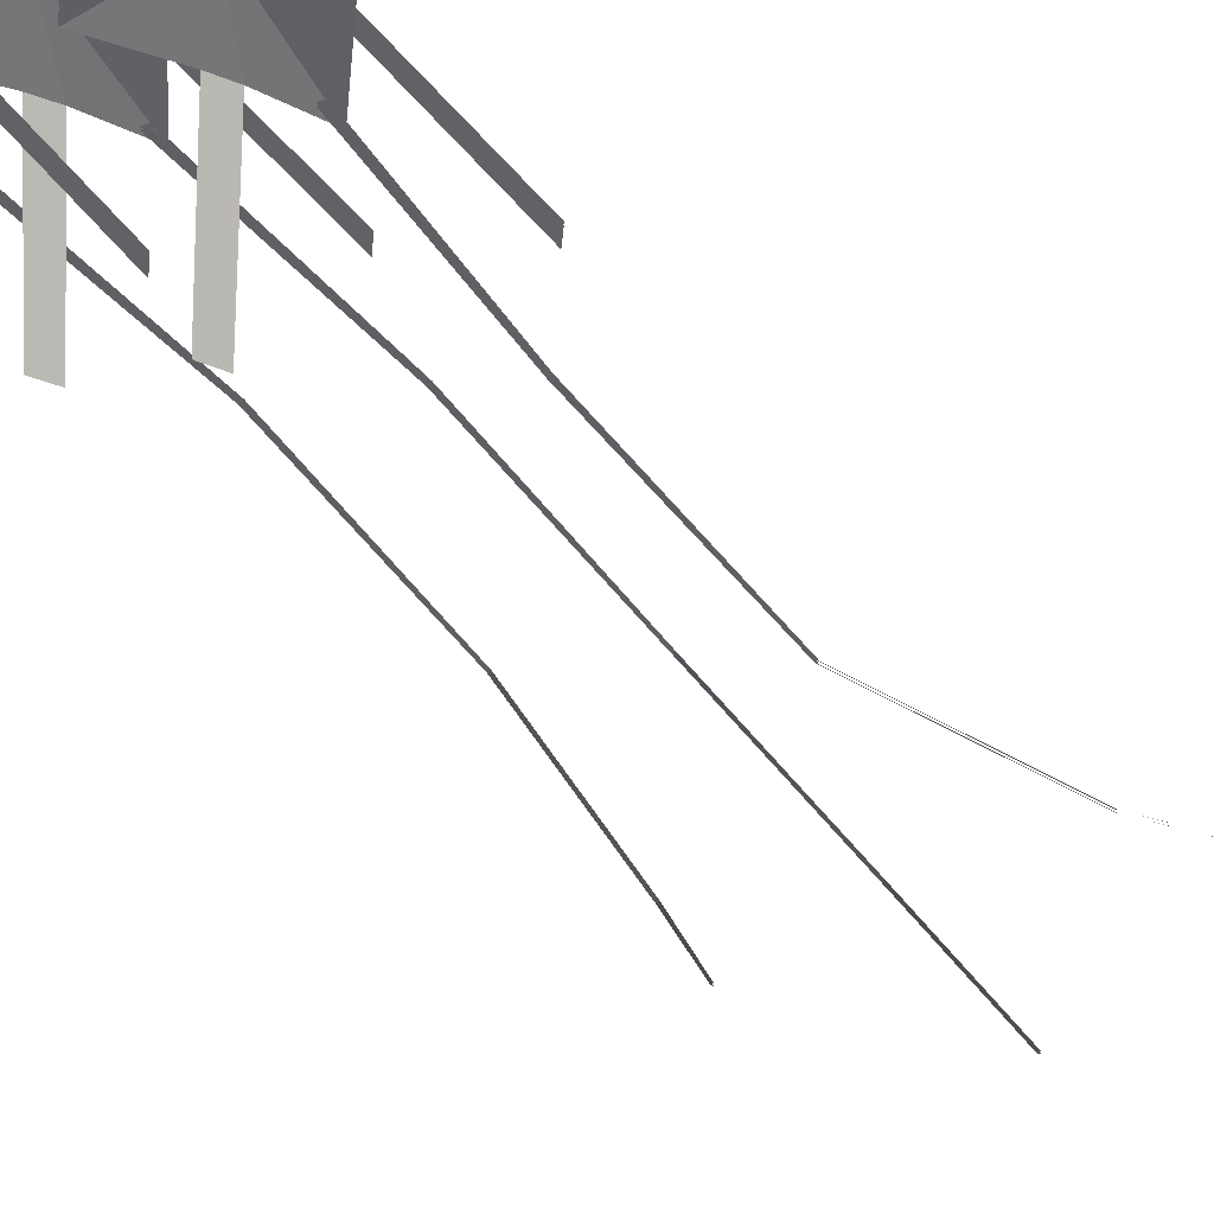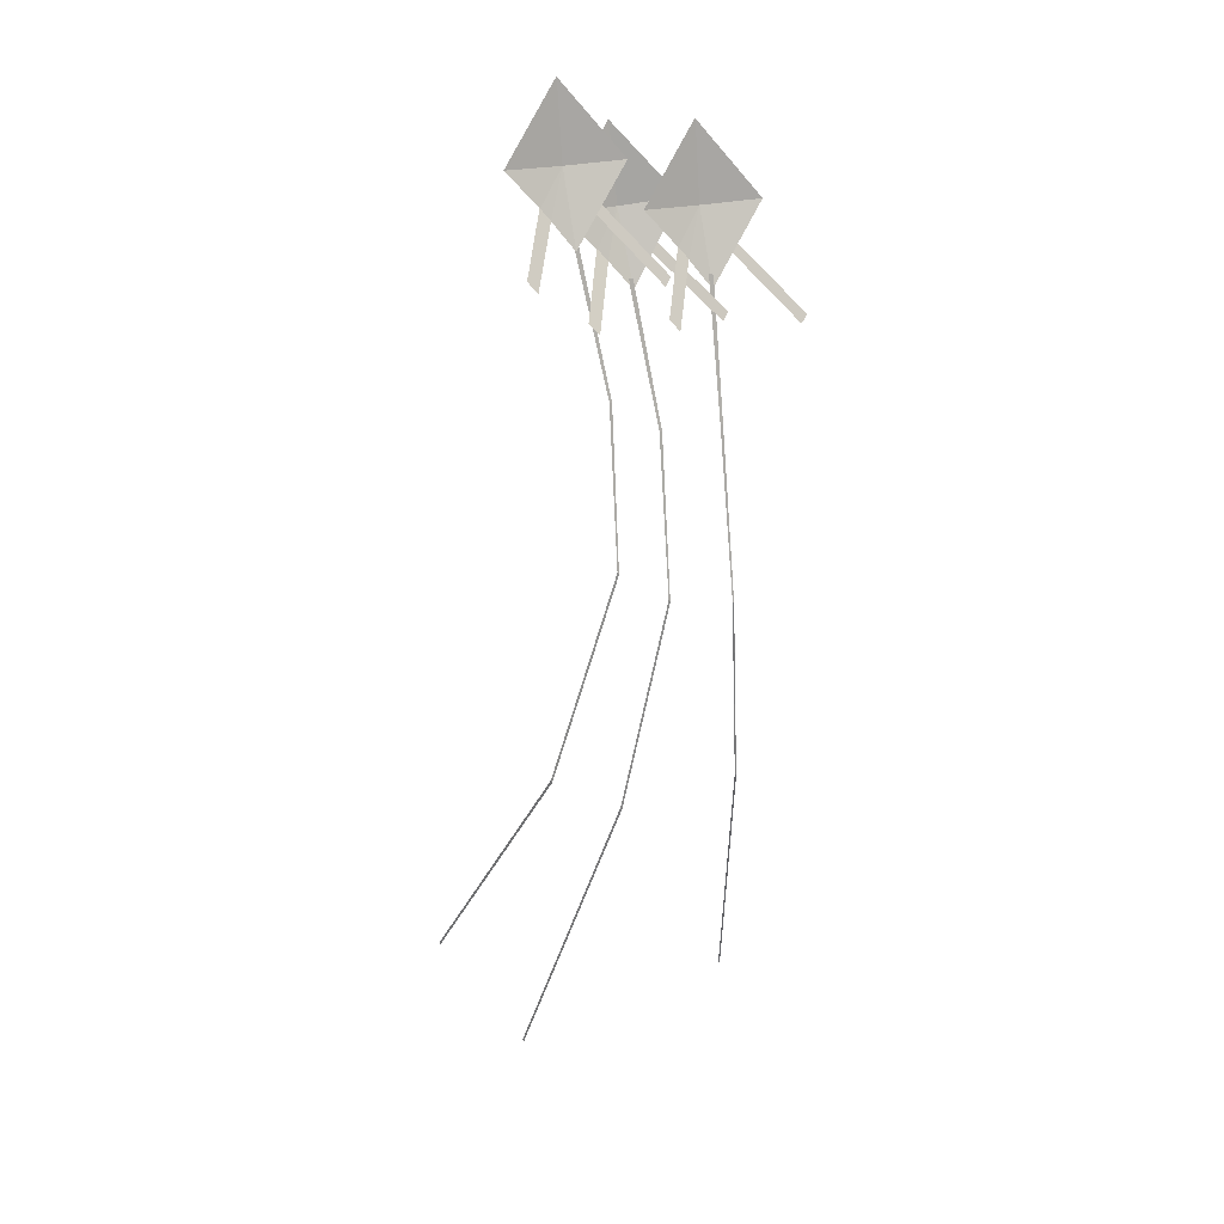
<metadata>
{"format":"obj","ext":"obj","renderer":"f3d","projection":"perspective","resolution":1024,"background":"white","views":[{"elev":-36.8,"azim":-150.7,"up":"+Z"},{"elev":17.4,"azim":159.3,"up":"+Y"}]}
</metadata>
<code>
o Plane.001_Plane
v -0.618 23.03 -0.1494
v 2.463 26.32 0.503
v -3.028 26.84 0.503
v 0.05376 30.13 1.155
v -0.2912 26.48 1.031
v -0.6022 23.49 -0.08937
v -0.4051 23.51 -0.08584
v -1.673 16.85 -0.8953
v -1.572 16.86 -0.8953
v -1.913 9.138 -1.43
v -1.865 9.227 -1.43
v 2.894 -15.59 5.803
v 2.942 -15.51 5.782
v -0.4513 -1.495 0.7498
v -0.4039 -1.407 0.739
v -3.859 23.04 -1.228
v -0.9231 26.46 -0.5755
v -6.431 26.74 -0.5755
v -3.496 30.16 0.07687
v -3.682 26.5 -0.04786
v 2.368 28.32 0.5508
v 2.554 31.98 0.6755
v -0.3816 28.56 0.02318
v 5.127 28.28 0.02318
v 2.191 24.86 -0.6291
v 2.047 25.04 -0.5692
v 2.244 25.05 -0.5656
v 0.8551 18.42 -1.375
v 0.956 18.43 -1.375
v 0.7297 10.81 -1.91
v 0.7787 10.9 -1.91
v 7.284 -9.277 5.323
v 7.311 -9.182 5.302
v 3.173 0.5255 0.27
v 3.222 0.6128 0.2592
v -3.907 23.65 -1.168
v -3.709 23.67 -1.164
v -4.112 17.21 -1.974
v -4.011 17.22 -1.974
v -4.555 9.091 -2.509
v -4.507 9.181 -2.509
v -7.336 -12.53 4.725
v -7.289 -12.45 4.703
v -5.793 -0.1667 -0.3287
v -5.745 -0.07849 -0.3395
v -1.578 24.55 0.1105
v -1.828 24.94 0.1782
v -3.679 21.9 -2.818
v -3.929 22.3 -2.75
v 0.4395 24.28 0.1768
v 0.91 24.78 0.2764
v 1.975 21.68 -2.927
v 2.426 22.16 -2.832
v 1.166 26.34 -0.3692
v 0.8993 26.72 -0.3016
v -0.8176 23.6 -3.297
v -1.085 23.99 -3.23
v 3.194 26.15 -0.303
v 3.642 26.67 -0.2034
v 4.841 23.62 -3.407
v 5.27 24.12 -3.312
v -4.884 24.52 -0.9679
v -5.151 24.9 -0.9002
v -6.868 21.78 -3.896
v -7.134 22.17 -3.828
v -2.856 24.33 -0.9016
v -2.408 24.85 -0.802
v -1.209 21.8 -4.006
v -0.7796 22.3 -3.91
v -0.618 23.03 -0.2229
v 2.463 26.32 0.4294
v -3.028 26.84 0.4294
v 0.05376 30.13 1.082
v -0.2912 26.48 0.957
v -0.6022 23.49 -0.1629
v -0.4051 23.51 -0.1594
v -1.673 16.85 -0.9688
v -1.572 16.86 -0.9688
v -1.913 9.138 -1.504
v -1.865 9.227 -1.504
v 2.894 -15.59 5.73
v 2.942 -15.51 5.708
v -0.4513 -1.495 0.6762
v -0.4039 -1.407 0.6654
v -3.859 23.04 -1.301
v -0.9231 26.46 -0.649
v -6.431 26.74 -0.649
v -3.496 30.16 0.003353
v -3.682 26.5 -0.1214
v 2.368 28.32 0.4773
v 2.554 31.98 0.602
v -0.3816 28.56 -0.05034
v 5.127 28.28 -0.05033
v 2.191 24.86 -0.7027
v 2.047 25.04 -0.6427
v 2.244 25.05 -0.6391
v 0.8551 18.42 -1.449
v 0.956 18.43 -1.449
v 0.7297 10.81 -1.983
v 0.7787 10.9 -1.983
v 7.284 -9.277 5.25
v 7.311 -9.182 5.228
v 3.173 0.5255 0.1965
v 3.222 0.6128 0.1857
v -3.907 23.65 -1.241
v -3.709 23.67 -1.238
v -4.112 17.21 -2.047
v -4.011 17.22 -2.047
v -4.555 9.091 -2.582
v -4.507 9.181 -2.582
v -7.336 -12.53 4.651
v -7.289 -12.45 4.63
v -5.793 -0.1667 -0.4022
v -5.745 -0.07849 -0.413
v -1.578 24.55 0.03702
v -1.828 24.94 0.1047
v -3.679 21.9 -2.891
v -3.929 22.3 -2.823
v 0.4395 24.28 0.1033
v 0.91 24.78 0.2029
v 1.975 21.68 -3.001
v 2.426 22.16 -2.905
v 1.166 26.34 -0.4428
v 0.8993 26.72 -0.3751
v -0.8176 23.6 -3.371
v -1.085 23.99 -3.303
v 3.194 26.15 -0.3765
v 3.642 26.67 -0.2769
v 4.841 23.62 -3.481
v 5.27 24.12 -3.385
v -4.884 24.52 -1.041
v -5.151 24.9 -0.9737
v -6.868 21.78 -3.97
v -7.134 22.17 -3.902
v -2.856 24.33 -0.9751
v -2.408 24.85 -0.8755
v -1.209 21.8 -4.079
v -0.7796 22.3 -3.984
f 4 3 5
f 4 5 2
f 50 51 5
f 46 1 5
f 6 9 7
f 8 11 9
f 14 13 15
f 10 15 11
f 19 18 20
f 19 20 17
f 66 67 20
f 62 16 20
f 54 25 21
f 58 59 21
f 22 21 24
f 22 23 21
f 26 29 27
f 28 31 29
f 34 33 35
f 30 35 31
f 36 39 37
f 38 41 39
f 44 43 45
f 40 45 41
f 3 47 5
f 46 49 48
f 46 5 47
f 2 5 51
f 50 53 51
f 50 5 1
f 23 55 21
f 54 57 56
f 54 21 55
f 24 21 59
f 58 61 59
f 58 21 25
f 18 63 20
f 62 65 64
f 62 20 63
f 17 20 67
f 66 69 67
f 66 20 16
f 73 74 72
f 73 71 74
f 119 74 120
f 115 74 70
f 78 75 76
f 80 77 78
f 82 83 84
f 84 79 80
f 88 89 87
f 88 86 89
f 135 89 136
f 131 89 85
f 123 90 94
f 127 90 128
f 91 93 90
f 91 90 92
f 98 95 96
f 100 97 98
f 102 103 104
f 104 99 100
f 108 105 106
f 110 107 108
f 112 113 114
f 114 109 110
f 72 74 116
f 115 118 116
f 115 116 74
f 71 120 74
f 122 119 120
f 119 70 74
f 92 90 124
f 123 126 124
f 123 124 90
f 93 128 90
f 130 127 128
f 127 94 90
f 87 89 132
f 131 134 132
f 131 132 89
f 86 136 89
f 138 135 136
f 135 85 89
f 6 8 9
f 8 10 11
f 14 12 13
f 10 14 15
f 26 28 29
f 28 30 31
f 34 32 33
f 30 34 35
f 36 38 39
f 38 40 41
f 44 42 43
f 40 44 45
f 46 47 49
f 50 52 53
f 54 55 57
f 58 60 61
f 62 63 65
f 66 68 69
f 78 77 75
f 80 79 77
f 82 81 83
f 84 83 79
f 98 97 95
f 100 99 97
f 102 101 103
f 104 103 99
f 108 107 105
f 110 109 107
f 112 111 113
f 114 113 109
f 115 117 118
f 122 121 119
f 123 125 126
f 130 129 127
f 131 133 134
f 138 137 135

</code>
